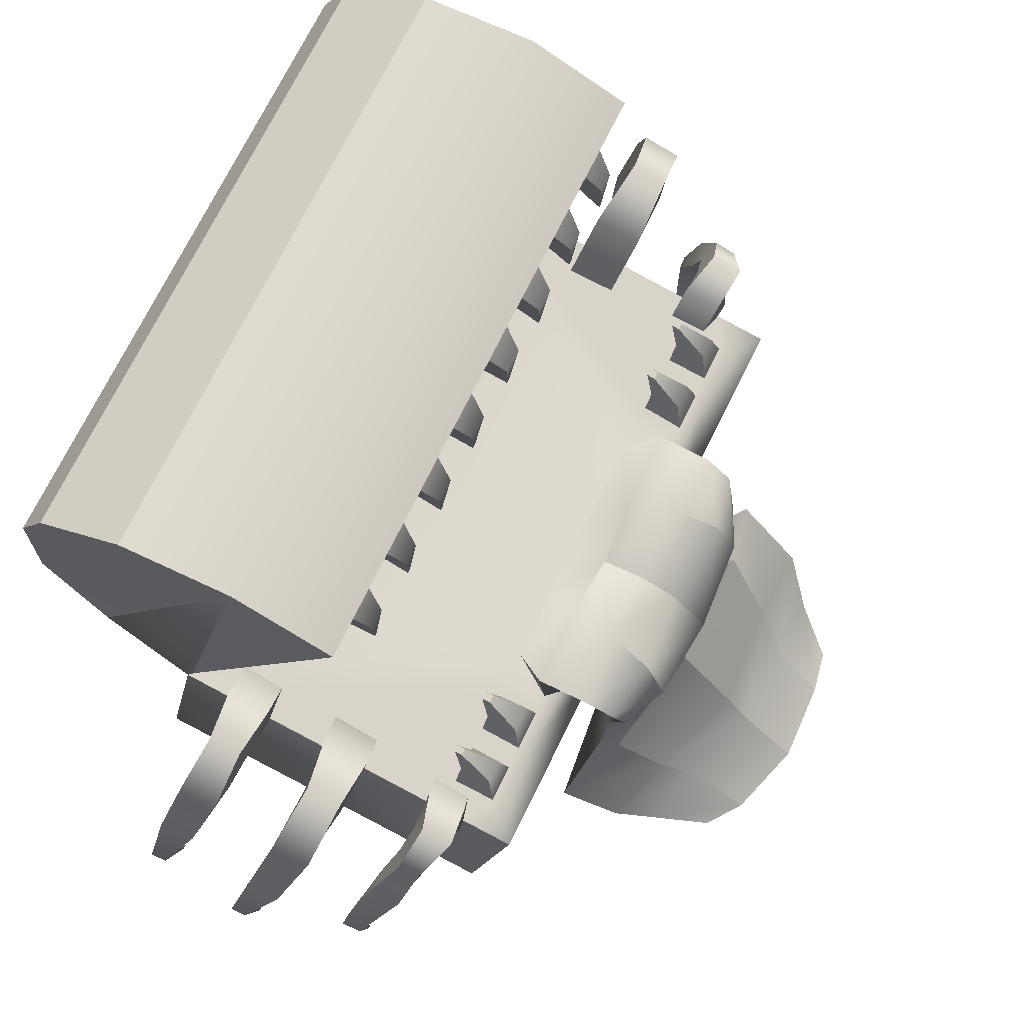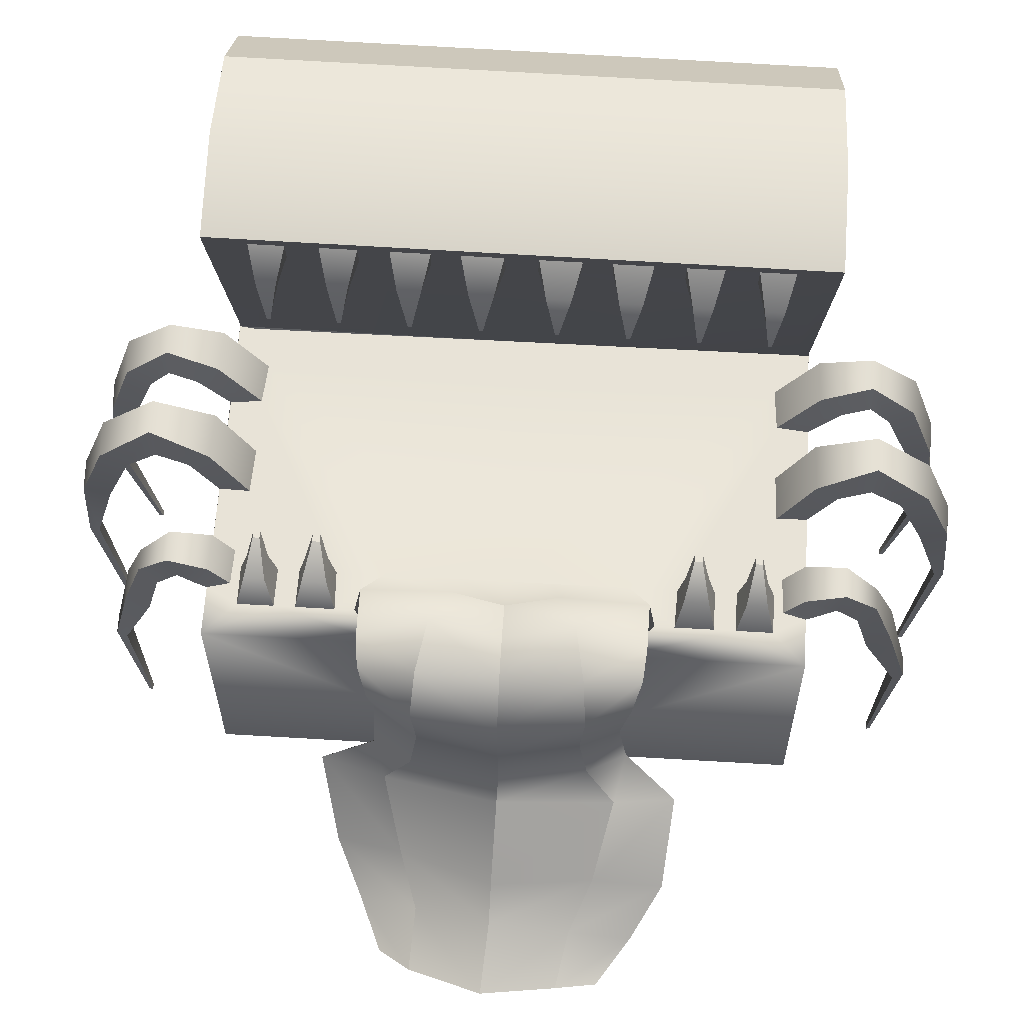
<metadata>
{"format":"obj","ext":"obj","renderer":"f3d","projection":"perspective","resolution":1024,"background":"white","views":[{"elev":71.7,"azim":-155.1,"up":"+Y"},{"elev":51.9,"azim":-87.7,"up":"+Y"}]}
</metadata>
<code>
o cofreArana:Mesh
v -2.005 3.867 2.613
v -1.928 3.881 2.616
v -1.926 3.881 2.543
v -2.004 3.867 2.542
v -2.001 3.869 1.987
v -1.914 3.885 1.988
v -1.912 3.885 1.908
v -1.999 3.87 1.903
v -1.478 0.1876 4.087
v -1.475 0.1877 4.128
v -1.538 0.1765 4.125
v -1.548 0.1752 4.085
v -0.3038 0.3824 4.483
v -0.2953 0.3848 4.538
v -0.3722 0.3711 4.533
v -0.3696 0.3708 4.482
v 0.765 0.5844 4.301
v 0.7706 0.585 4.35
v 0.7098 0.5743 4.344
v 0.706 0.5739 4.299
v 0.9952 3.867 0.00712
v 0.9331 3.851 3.005
v 0.9295 3.849 3.173
v 1.397 1.223 3.166
v 1.464 1.245 -0.001475
v -0.958 6.178 0.3857
v -0.9241 6.196 0.3859
v -0.9248 6.195 0.4236
v -0.9586 6.177 0.4241
v -0.9704 6.162 1.1
v -0.9347 6.182 1.102
v -0.9352 6.181 1.135
v -0.971 6.162 1.138
v -0.9833 6.147 1.808
v -0.9445 6.167 1.81
v -0.9451 6.167 1.846
v -0.9838 6.146 1.847
v -0.994 6.132 2.516
v -0.9566 6.152 2.518
v -0.9571 6.151 2.553
v -0.9945 6.131 2.552
v -2.76 3.201 1.145
v -2.408 3.263 1.513
v -2.312 3.511 1.453
v -2.87 3.484 1.433
v -1.976 3.34 1.245
v -1.89 3.905 -2.727
v -1.891 3.904 -2.656
v -1.813 3.918 -2.653
v -1.812 3.918 -2.726
v -1.912 3.898 -2.101
v -1.914 3.898 -2.016
v -1.827 3.913 -2.018
v -1.826 3.914 -2.098
v -1.297 0.2465 -4.228
v -1.367 0.2341 -4.23
v -1.356 0.236 -4.269
v -1.293 0.2472 -4.269
v -0.1074 0.4466 -4.57
v -0.1732 0.4349 -4.572
v -0.1736 0.436 -4.623
v -0.09654 0.4498 -4.624
v 0.9524 0.6456 -4.339
v 0.8934 0.6352 -4.34
v 0.8992 0.6362 -4.385
v 0.9601 0.647 -4.387
v 1.533 1.267 -3.169
v 1.046 3.933 -3.158
v 1.063 3.893 -2.991
v -0.9465 6.193 -0.3363
v -0.9459 6.194 -0.3746
v -0.9121 6.212 -0.3723
v -0.9127 6.211 -0.3346
v -0.9362 6.207 -1.05
v -0.9356 6.208 -1.089
v -0.8999 6.227 -1.084
v -0.9004 6.227 -1.051
v -0.9265 6.222 -1.759
v -0.9258 6.222 -1.797
v -0.8872 6.243 -1.794
v -0.8877 6.242 -1.758
v -0.9146 6.237 -2.467
v -0.914 6.237 -2.503
v -0.8766 6.257 -2.501
v -0.8772 6.257 -2.467
v -2.707 3.219 -1.302
v -2.804 3.505 -1.591
v -2.246 3.533 -1.586
v -2.339 3.285 -1.654
v -1.919 3.359 -1.366
v 2.453 6.597 0.0876
v 2.179 7.09 0.09357
v 2.129 7.025 3.229
v 2.403 6.532 3.223
v 0.07439 7.609 3.209
v -0.9301 7.172 3.184
v -0.8456 7.02 3.183
v -0.6387 6.648 3.182
v 0.8534 3.966 3.162
v 1.792 4.522 3.172
v 0.1243 7.674 0.07309
v -0.8801 7.238 0.04794
v 1.229 7.555 3.226
v 1.279 7.62 0.09035
v 2.379 5.488 3.201
v 1.842 4.588 0.03572
v 2.429 5.553 0.06532
v -4.128 -0.08428 0.7794
v -3.866 -0.2806 -0.04393
v -3.45 0.1977 -0.009731
v -3.78 0.5429 1.004
v -4.292 0.2101 -0.1652
v -4.358 0.1815 0.7126
v -3.993 0.688 0.952
v -4.034 0.5966 -0.1519
v -4.392 0.1402 1.386
v -4.041 0.6937 1.711
v -2.741 0.934 -0.02235
v -3.046 1.191 1.223
v -3.463 1.455 1.155
v -3.43 1.319 -0.115
v -3.341 1.362 1.815
v -2.665 1.647 -0.08819
v -2.858 1.785 0.8631
v -3.249 1.716 0.8541
v -3.288 1.536 -0.1025
v -3.04 1.751 1.272
v -2.847 2.283 -0.08763
v -3.006 2.469 0.7738
v -3.374 2.403 0.7653
v -3.394 2.185 -0.1002
v -3.199 2.433 1.183
v -2.937 2.693 -0.08668
v -3.08 2.874 0.8242
v -3.485 2.976 0.8162
v -3.529 2.84 -0.09849
v -3.259 2.914 1.296
v -4.704 -0.3997 -0.1873
v -4.818 -0.1337 1.025
v -4.897 -0.1035 0.5814
v -4.916 -0.255 -0.2389
v -4.596 -0.3528 0.6809
v -4.506 -0.5355 -0.1389
v -3.15 3.313 -0.0869
v -3.257 3.437 0.7836
v -2.746 3.659 0.6926
v -2.756 3.46 -0.07733
v -3.145 3.296 1.398
v -2.986 3.09 0.8447
v -2.906 3.009 -0.08377
v -2.733 3.21 -0.07861
v -1.843 3.358 3.111
v -2.27 3.282 3.101
v -2.802 3.187 3.089
v -2.336 0.5605 3.081
v 0.3972 3.755 3.163
v -0.02973 3.679 3.153
v -0.6794 3.564 3.138
v -1.097 3.49 3.128
v -2.267 0.5829 -0.08711
v -1.098 3.491 2.802
v -1.816 3.363 2.86
v -2.427 3.256 2.37
v -2 3.332 2.376
v -1.995 3.334 2.145
v -2.422 3.258 2.14
v -2.413 3.261 1.723
v -1.986 3.337 1.75
v -2.435 3.254 2.759
v -2.009 3.329 2.771
v -2.029 3.594 2.686
v -2.352 3.608 2.678
v -2.024 3.595 2.464
v -2.348 3.61 2.46
v -2.019 3.603 2.07
v -2.339 3.615 2.066
v -2.014 3.604 1.823
v -2.334 3.617 1.805
v -2.301 3.576 0.5171
v -2.321 3.428 -0.06811
v -1.869 3.67 3.075
v -1.857 3.457 3.223
v -2.201 3.295 2.863
v -2.263 3.59 3.073
v -2.296 3.379 3.212
v -2.01 3.866 3.489
v -1.874 3.462 3.427
v -2.333 3.789 3.482
v -2.227 3.4 3.419
v -1.918 3.377 3.863
v -1.82 3.213 3.67
v -2.137 3.33 3.849
v -2.165 3.152 3.662
v -1.68 2.673 4.102
v -1.673 2.561 3.835
v -2.006 2.61 4.082
v -2.021 2.499 3.827
v -1.425 1.447 4.376
v -1.626 1.41 4.366
v -1.428 1.416 4.256
v -1.652 1.376 4.251
v -0.6092 3.578 2.795
v -0.7445 4.292 3.166
v -0.7721 4.05 3.418
v -1.231 4.193 3.168
v -1.19 3.976 3.409
v -0.898 4.643 3.783
v -0.8124 4.234 3.753
v -1.257 4.561 3.773
v -1.23 4.16 3.743
v -0.7836 4.086 4.389
v -0.7939 3.884 4.105
v -1.178 4.005 4.365
v -1.133 3.824 4.097
v -0.5824 3.152 4.715
v -0.5988 3.028 4.418
v -0.9224 3.085 4.692
v -0.8906 2.976 4.411
v -0.3306 1.83 4.846
v -0.4902 1.8 4.836
v -0.3448 1.804 4.739
v -0.4814 1.78 4.736
v 0.453 3.766 2.794
v 0.3286 4.412 3.224
v 0.3199 4.148 3.489
v 0.01235 3.688 2.815
v -0.1081 4.312 3.237
v -0.107 4.073 3.479
v 0.2186 4.608 3.784
v 0.2775 4.269 3.787
v -0.1065 4.521 3.775
v -0.1186 4.199 3.778
v 0.3159 4.179 4.289
v 0.3107 3.999 4.014
v -0.06803 4.096 4.257
v -0.06477 3.933 4.006
v 0.5021 3.255 4.58
v 0.489 3.141 4.321
v 0.1548 3.184 4.55
v 0.15 3.081 4.313
v 0.7215 1.893 4.735
v 0.7143 1.847 4.613
v 0.56 1.861 4.721
v 0.5567 1.819 4.61
v -0.5875 6.712 0.04157
v -0.5901 6.708 0.2028
v -0.7991 7.084 0.2156
v -0.7965 7.087 0.04612
v -0.8058 7.074 0.6445
v -0.597 6.7 0.6244
v -0.6022 6.693 0.9484
v -0.8104 7.068 0.9373
v -0.8168 7.06 1.343
v -0.608 6.686 1.3
v -0.6139 6.679 1.663
v -0.8218 7.053 1.659
v -0.8245 7.046 2.038
v -0.6196 6.672 2.014
v -0.6256 6.664 2.385
v -0.833 7.038 2.374
v -0.7715 6.532 0.286
v -1.006 6.747 0.2917
v -0.7757 6.527 0.5345
v -1.01 6.742 0.5445
v -0.7834 6.512 1.019
v -1.016 6.726 1.011
v -0.7868 6.508 1.225
v -1.02 6.721 1.249
v -0.805 6.499 1.739
v -1.019 6.696 1.736
v -0.8081 6.495 1.93
v -1.022 6.691 1.941
v -0.8093 6.48 2.452
v -1.028 6.681 2.444
v -0.6312 6.657 2.728
v -0.8125 6.476 2.643
v -0.8387 7.03 2.737
v -1.031 6.677 2.646
v 0.4838 3.78 -0.004775
v -1.947 3.349 -0.06056
v -1.958 3.346 0.4266
v -0.6363 6.651 3.041
v -0.8435 7.023 3.046
v 0.8561 3.969 3.009
v 0.9042 4.031 0.00911
v 2.503 6.663 -3.048
v 2.229 7.156 -3.042
v 0.1743 7.74 -3.063
v 1.892 4.654 -3.1
v 0.9538 4.098 -3.144
v -0.5386 6.78 -3.099
v -0.7457 7.152 -3.091
v -0.8302 7.303 -3.088
v 1.329 7.686 -3.046
v 2.479 5.619 -3.071
v -3.815 -0.2345 -0.9271
v -3.391 0.3563 -1.117
v -3.603 0.5014 -1.169
v -4.045 0.03149 -0.9918
v -3.381 0.3771 -1.886
v -3.841 -0.124 -1.617
v -2.731 1.056 -1.284
v -3.149 1.32 -1.352
v -2.8 1.134 -2.074
v -2.816 1.799 -1.045
v -3.207 1.729 -1.054
v -2.981 1.771 -1.462
v -2.848 2.483 -0.9774
v -3.336 2.416 -0.9609
v -3 2.465 -1.427
v -3.041 2.886 -1
v -3.446 2.989 -1.008
v -3.199 2.934 -1.478
v -4.656 -0.2506 -1.041
v -4.375 -0.3461 -1.388
v -4.296 -0.4969 -0.9562
v -2.713 3.67 -0.8432
v -3.219 3.449 -0.9594
v -3.081 3.317 -1.57
v -2.946 3.104 -1.014
v -1.706 3.402 -3.224
v -0.9596 3.535 -3.207
v -0.542 3.609 -3.198
v 0.1077 3.724 -3.183
v 0.5346 3.8 -3.173
v -2.199 0.6054 -3.255
v -2.665 3.232 -3.246
v -2.132 3.327 -3.234
v -0.9752 3.531 -2.881
v -1.69 3.404 -2.972
v -2.321 3.291 -2.511
v -2.326 3.289 -2.281
v -1.899 3.365 -2.267
v -1.894 3.367 -2.497
v -2.335 3.286 -1.864
v -1.908 3.362 -1.871
v -2.312 3.294 -2.9
v -2.233 3.647 -2.81
v -1.91 3.633 -2.804
v -1.886 3.369 -2.893
v -1.915 3.631 -2.583
v -2.238 3.645 -2.592
v -2.247 3.645 -2.198
v -1.927 3.633 -2.189
v -1.932 3.631 -1.942
v -2.253 3.643 -1.937
v -2.275 3.584 -0.6498
v -1.715 3.503 -3.335
v -1.734 3.714 -3.185
v -2.127 3.634 -3.201
v -2.074 3.336 -2.993
v -2.153 3.426 -3.345
v -1.723 3.512 -3.54
v -1.856 3.916 -3.602
v -2.179 3.839 -3.61
v -2.075 3.449 -3.548
v -1.658 3.266 -3.784
v -1.748 3.432 -3.978
v -1.967 3.385 -3.974
v -2.004 3.204 -3.792
v -1.504 2.616 -3.952
v -1.499 2.732 -4.217
v -1.826 2.669 -4.212
v -1.852 2.554 -3.96
v -1.232 1.51 -4.497
v -1.434 1.473 -4.496
v -1.241 1.477 -4.378
v -1.464 1.437 -4.383
v -0.6226 4.099 -3.475
v -0.606 4.337 -3.218
v -0.4867 3.618 -2.852
v -1.092 4.238 -3.243
v -1.04 4.025 -3.485
v -0.6484 4.288 -3.808
v -0.7327 4.697 -3.836
v -1.092 4.615 -3.843
v -1.066 4.214 -3.818
v -0.6145 3.943 -4.164
v -0.592 4.148 -4.445
v -0.987 4.068 -4.439
v -0.9532 3.883 -4.172
v -0.4058 3.091 -4.48
v -0.3765 3.219 -4.775
v -0.7173 3.152 -4.767
v -0.6975 3.039 -4.487
v -0.1189 1.899 -4.913
v -0.2787 1.869 -4.911
v -0.1377 1.872 -4.808
v -0.2743 1.848 -4.811
v 0.4715 4.198 -3.497
v 0.4686 4.457 -3.228
v 0.5744 3.806 -2.802
v 0.03286 4.358 -3.261
v 0.1351 3.728 -2.843
v 0.04455 4.122 -3.507
v 0.442 4.323 -3.794
v 0.3829 4.661 -3.789
v 0.05773 4.574 -3.796
v 0.04591 4.253 -3.803
v 0.4851 4.056 -4.024
v 0.5021 4.24 -4.296
v 0.1172 4.157 -4.282
v 0.1096 3.99 -4.033
v 0.6768 3.203 -4.335
v 0.701 3.32 -4.591
v 0.3528 3.249 -4.577
v 0.3378 3.142 -4.343
v 0.9149 1.912 -4.635
v 0.9273 1.96 -4.756
v 0.7654 1.928 -4.749
v 0.7574 1.884 -4.639
v -0.7937 7.091 -0.1234
v -0.585 6.715 -0.1196
v -0.7868 7.1 -0.5523
v -0.782 7.106 -0.8451
v -0.5734 6.731 -0.8652
v -0.5784 6.724 -0.5412
v -0.7755 7.114 -1.251
v -0.7704 7.12 -1.567
v -0.5622 6.747 -1.58
v -0.5679 6.739 -1.217
v -0.7642 7.128 -1.946
v -0.7588 7.135 -2.282
v -0.551 6.762 -2.302
v -0.5568 6.754 -1.931
v -0.9978 6.758 -0.22
v -0.7636 6.543 -0.2159
v -0.7598 6.548 -0.4644
v -0.9936 6.763 -0.4728
v -0.9853 6.767 -0.9392
v -0.7333 6.561 -0.9496
v -0.7489 6.558 -1.156
v -0.9813 6.772 -1.178
v -0.9653 6.767 -1.665
v -0.7507 6.57 -1.67
v -0.7478 6.574 -1.86
v -0.9619 6.771 -1.87
v -0.9517 6.782 -2.373
v -0.7291 6.583 -2.382
v -0.7295 6.586 -2.573
v -0.5456 6.77 -2.645
v -0.9483 6.787 -2.574
v -0.753 7.143 -2.645
v -1.937 3.353 -0.5477
v -0.748 7.149 -2.953
v -0.5408 6.776 -2.958
v 0.9516 4.094 -2.991
f 1 2 3 4
f 5 6 7 8
f 9 10 11 12
f 13 14 15 16
f 17 18 19 20
f 21 22 23 24 25
f 26 27 28 29
f 30 31 32 33
f 34 35 36 37
f 38 39 40 41
f 42 43 44 45
f 43 46 44
f 47 48 49 50
f 51 52 53 54
f 55 56 57 58
f 59 60 61 62
f 63 64 65 66
f 21 25 67 68 69
f 70 71 72 73
f 74 75 76 77
f 78 79 80 81
f 82 83 84 85
f 86 87 88 89
f 89 88 90
f 91 92 93 94
f 95 96 97 98 99 23 100
f 96 95 101 102
f 101 95 103 104
f 95 100 105 103
f 100 106 107 105
f 104 103 93 92
f 103 105 94 93
f 105 107 91 94
f 108 109 110 111
f 112 113 114 115
f 113 116 117 114
f 116 108 111 117
f 111 110 118 119
f 115 114 120 121
f 114 117 122 120
f 117 111 119 122
f 119 118 123 124
f 121 120 125 126
f 120 122 127 125
f 122 119 124 127
f 124 123 128 129
f 126 125 130 131
f 125 127 132 130
f 127 124 129 132
f 129 128 133 134
f 131 130 135 136
f 130 132 137 135
f 132 129 134 137
f 138 139 140 141
f 142 139 138 143
f 141 140 113 112
f 140 139 116 113
f 139 142 108 116
f 142 143 109 108
f 144 145 146 147
f 145 148 45 146
f 148 149 42 45
f 150 151 42 149
f 152 153 154 155 24 23 156 157 158 159
f 160 25 24 155
f 161 162 152 159
f 163 164 165 166
f 167 168 46 43
f 169 170 171 172
f 170 164 173 171
f 164 163 174 173
f 163 169 172 174
f 174 172 1 4
f 173 174 4 3
f 171 173 3 2
f 172 171 2 1
f 166 165 175 176
f 165 168 177 175
f 168 167 178 177
f 167 166 176 178
f 176 175 6 5
f 178 176 5 8
f 177 178 8 7
f 175 177 7 6
f 146 45 44 179
f 145 144 136 135
f 148 145 135 137
f 149 148 137 134
f 133 150 149 134
f 180 147 146 179
f 152 162 181 182
f 162 183 184 181
f 183 153 185 184
f 153 152 182 185
f 182 181 186 187
f 181 184 188 186
f 184 185 189 188
f 185 182 187 189
f 187 186 190 191
f 186 188 192 190
f 188 189 193 192
f 189 187 191 193
f 191 190 194 195
f 190 192 196 194
f 192 193 197 196
f 193 191 195 197
f 198 199 11 10
f 200 198 10 9
f 201 200 9 12
f 199 201 12 11
f 195 194 198 200
f 197 195 200 201
f 196 197 201 199
f 194 196 199 198
f 158 202 203 204
f 202 161 205 203
f 161 159 206 205
f 159 158 204 206
f 204 203 207 208
f 203 205 209 207
f 205 206 210 209
f 206 204 208 210
f 208 207 211 212
f 207 209 213 211
f 209 210 214 213
f 210 208 212 214
f 212 211 215 216
f 211 213 217 215
f 213 214 218 217
f 214 212 216 218
f 219 220 15 14
f 221 219 14 13
f 222 221 13 16
f 220 222 16 15
f 215 217 220 219
f 216 215 219 221
f 218 216 221 222
f 217 218 222 220
f 156 223 224 225
f 223 226 227 224
f 226 157 228 227
f 157 156 225 228
f 225 224 229 230
f 224 227 231 229
f 227 228 232 231
f 228 225 230 232
f 230 229 233 234
f 229 231 235 233
f 231 232 236 235
f 232 230 234 236
f 234 233 237 238
f 233 235 239 237
f 235 236 240 239
f 236 234 238 240
f 238 237 241 242
f 237 239 243 241
f 239 240 244 243
f 240 238 242 244
f 241 243 19 18
f 242 241 18 17
f 244 242 17 20
f 243 244 20 19
f 226 202 158 157
f 169 154 153 183
f 170 169 183 162
f 245 246 247 248
f 249 250 251 252
f 253 254 255 256
f 257 258 259 260
f 247 246 261 262
f 246 250 263 261
f 250 249 264 263
f 249 247 262 264
f 252 251 265 266
f 251 254 267 265
f 254 253 268 267
f 253 252 266 268
f 256 255 269 270
f 255 258 271 269
f 258 257 272 271
f 257 256 270 272
f 260 259 273 274
f 259 275 276 273
f 275 277 278 276
f 277 260 274 278
f 264 262 26 29
f 263 264 29 28
f 261 263 28 27
f 262 261 27 26
f 268 266 30 33
f 267 268 33 32
f 265 267 32 31
f 266 265 31 30
f 272 270 34 37
f 271 272 37 36
f 269 271 36 35
f 270 269 35 34
f 278 274 38 41
f 276 278 41 40
f 273 276 40 39
f 274 273 39 38
f 226 223 46 168
f 161 164 170 162
f 202 165 164 161
f 226 168 165 202
f 279 223 22 21
f 156 23 22 223
f 280 281 46 223 279
f 275 282 283 277
f 97 283 282 98
f 23 22 21 106 100
f 282 284 99 98
f 259 258 255 254 251 250 246 245 285 284 282 275
f 248 247 249 252 253 256 257 260 277 283 97 96 102
f 99 284 22 23
f 281 280 180 179
f 179 44 46 281
f 163 166 167 43 42 154 169
f 160 155 154 42 151
f 91 286 287 92
f 288 289 68 290 291 292 293
f 293 102 101 288
f 101 104 294 288
f 288 294 295 289
f 289 295 107 106
f 104 92 287 294
f 294 287 286 295
f 295 286 91 107
f 296 297 110 109
f 112 115 298 299
f 299 298 300 301
f 301 300 297 296
f 297 302 118 110
f 115 121 303 298
f 298 303 304 300
f 300 304 302 297
f 302 305 123 118
f 121 126 306 303
f 303 306 307 304
f 304 307 305 302
f 305 308 128 123
f 126 131 309 306
f 306 309 310 307
f 307 310 308 305
f 308 311 133 128
f 131 136 312 309
f 309 312 313 310
f 310 313 311 308
f 138 141 314 315
f 316 143 138 315
f 141 112 299 314
f 314 299 301 315
f 315 301 296 316
f 316 296 109 143
f 144 147 317 318
f 318 317 87 319
f 319 87 86 320
f 150 320 86 151
f 321 322 323 324 325 68 67 326 327 328
f 160 326 67 25
f 329 322 321 330
f 331 332 333 334
f 335 89 90 336
f 337 338 339 340
f 340 339 341 334
f 334 341 342 331
f 331 342 338 337
f 342 48 47 338
f 341 49 48 342
f 339 50 49 341
f 338 47 50 339
f 332 343 344 333
f 333 344 345 336
f 336 345 346 335
f 335 346 343 332
f 343 51 54 344
f 346 52 51 343
f 345 53 52 346
f 344 54 53 345
f 317 347 88 87
f 318 312 136 144
f 319 313 312 318
f 320 311 313 319
f 133 311 320 150
f 180 347 317 147
f 321 348 349 330
f 330 349 350 351
f 351 350 352 328
f 328 352 348 321
f 348 353 354 349
f 349 354 355 350
f 350 355 356 352
f 352 356 353 348
f 353 357 358 354
f 354 358 359 355
f 355 359 360 356
f 356 360 357 353
f 357 361 362 358
f 358 362 363 359
f 359 363 364 360
f 360 364 361 357
f 365 58 57 366
f 367 55 58 365
f 368 56 55 367
f 366 57 56 368
f 361 367 365 362
f 364 368 367 361
f 363 366 368 364
f 362 365 366 363
f 323 369 370 371
f 371 370 372 329
f 329 372 373 322
f 322 373 369 323
f 369 374 375 370
f 370 375 376 372
f 372 376 377 373
f 373 377 374 369
f 374 378 379 375
f 375 379 380 376
f 376 380 381 377
f 377 381 378 374
f 378 382 383 379
f 379 383 384 380
f 380 384 385 381
f 381 385 382 378
f 386 62 61 387
f 388 59 62 386
f 389 60 59 388
f 387 61 60 389
f 383 386 387 384
f 382 388 386 383
f 385 389 388 382
f 384 387 389 385
f 325 390 391 392
f 392 391 393 394
f 394 393 395 324
f 324 395 390 325
f 390 396 397 391
f 391 397 398 393
f 393 398 399 395
f 395 399 396 390
f 396 400 401 397
f 397 401 402 398
f 398 402 403 399
f 399 403 400 396
f 400 404 405 401
f 401 405 406 402
f 402 406 407 403
f 403 407 404 400
f 404 408 409 405
f 405 409 410 406
f 406 410 411 407
f 407 411 408 404
f 409 66 65 410
f 408 63 66 409
f 411 64 63 408
f 410 65 64 411
f 394 324 323 371
f 337 351 328 327
f 340 330 351 337
f 245 248 412 413
f 414 415 416 417
f 418 419 420 421
f 422 423 424 425
f 412 426 427 413
f 413 427 428 417
f 417 428 429 414
f 414 429 426 412
f 415 430 431 416
f 416 431 432 421
f 421 432 433 418
f 418 433 430 415
f 419 434 435 420
f 420 435 436 425
f 425 436 437 422
f 422 437 434 419
f 423 438 439 424
f 424 439 440 441
f 441 440 442 443
f 443 442 438 423
f 429 71 70 426
f 428 72 71 429
f 427 73 72 428
f 426 70 73 427
f 433 75 74 430
f 432 76 75 433
f 431 77 76 432
f 430 74 77 431
f 437 79 78 434
f 436 80 79 437
f 435 81 80 436
f 434 78 81 435
f 442 83 82 438
f 440 84 83 442
f 439 85 84 440
f 438 82 85 439
f 394 336 90 392
f 329 330 340 334
f 371 329 334 333
f 394 371 333 336
f 279 21 69 392
f 325 392 69 68
f 280 279 392 90 444
f 441 443 445 446
f 292 291 446 445
f 68 289 106 21 69
f 446 291 290 447
f 424 441 446 447 285 245 413 417 416 421 420 425
f 248 102 293 292 445 443 423 422 419 418 415 414 412
f 290 68 69 447
f 444 347 180 280
f 347 444 90 88
f 331 337 327 86 89 335 332
f 160 151 86 327 326
f 284 285 21 22
f 447 69 21 285

</code>
